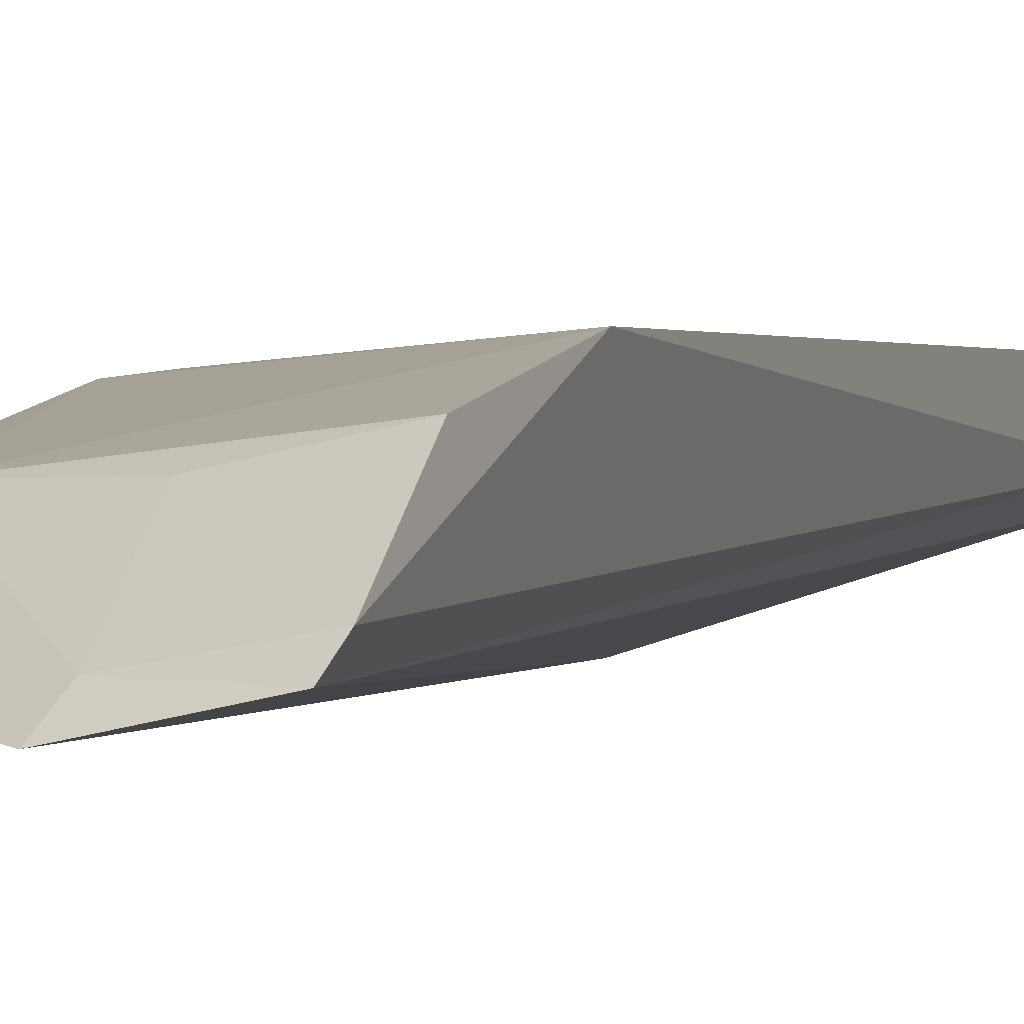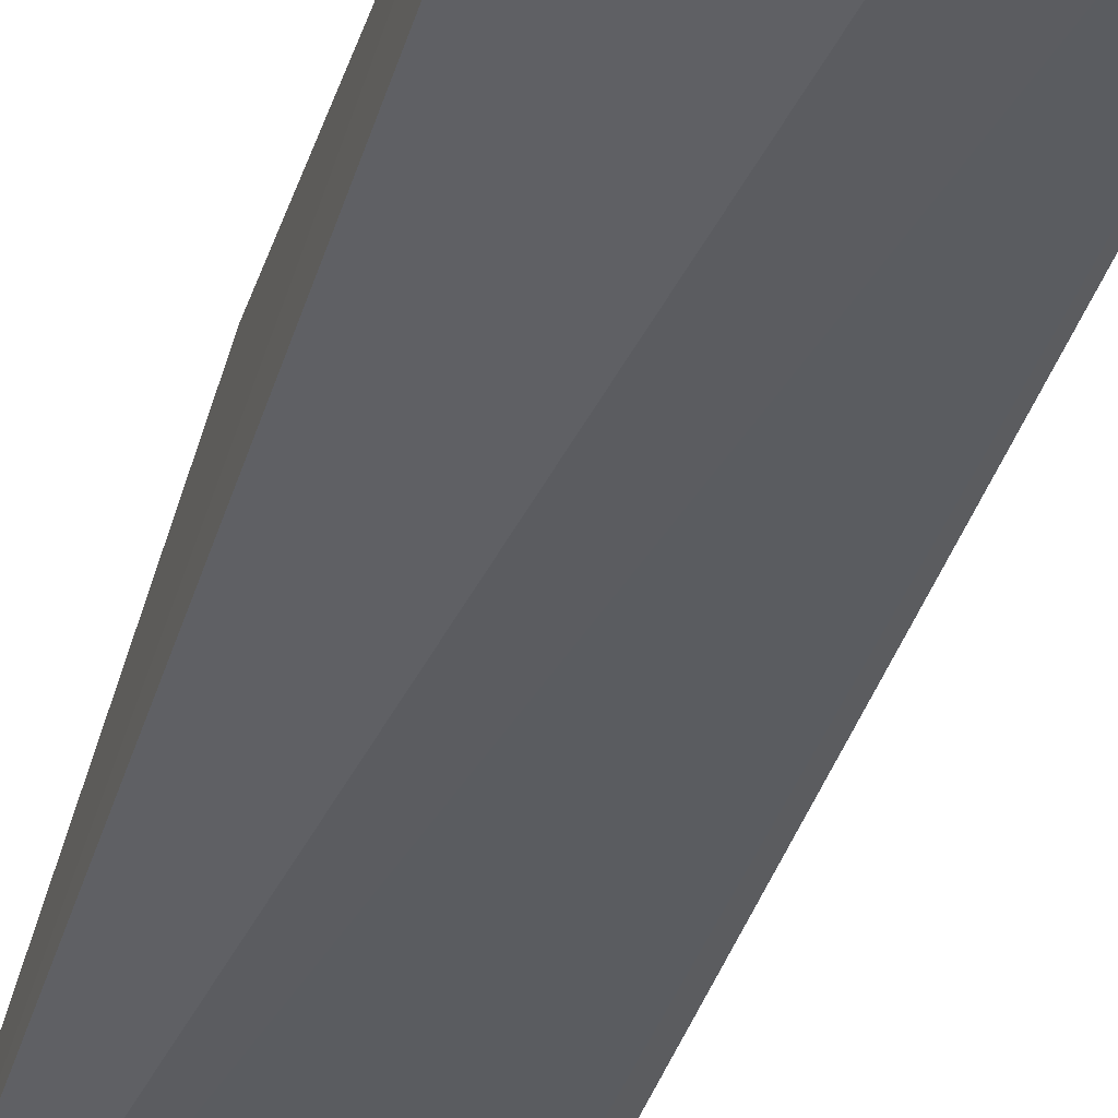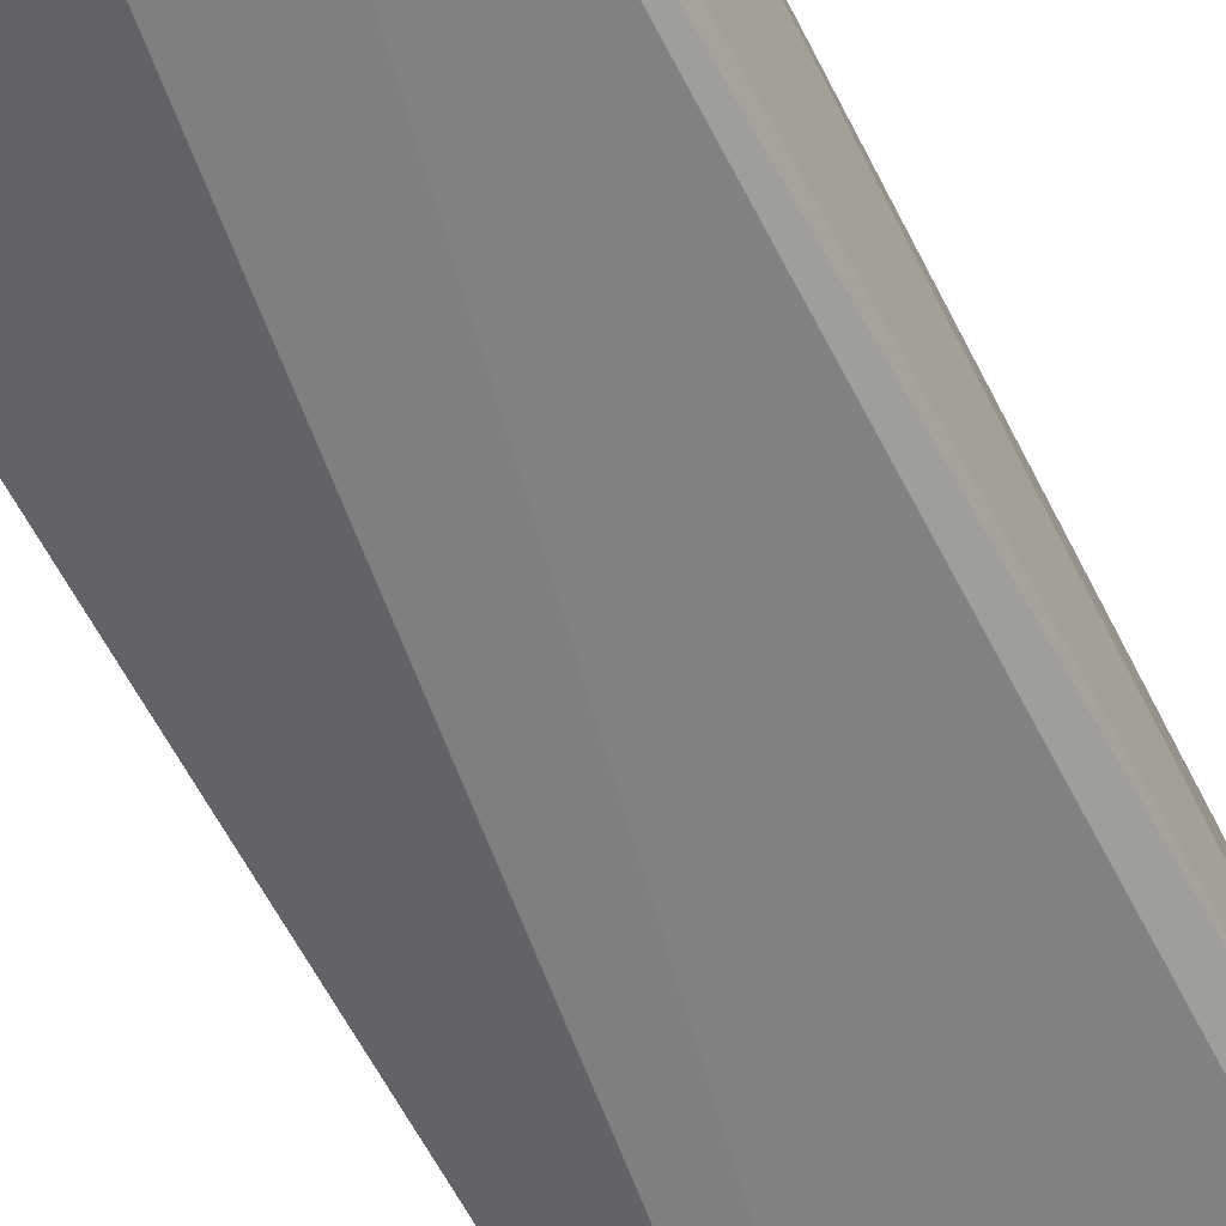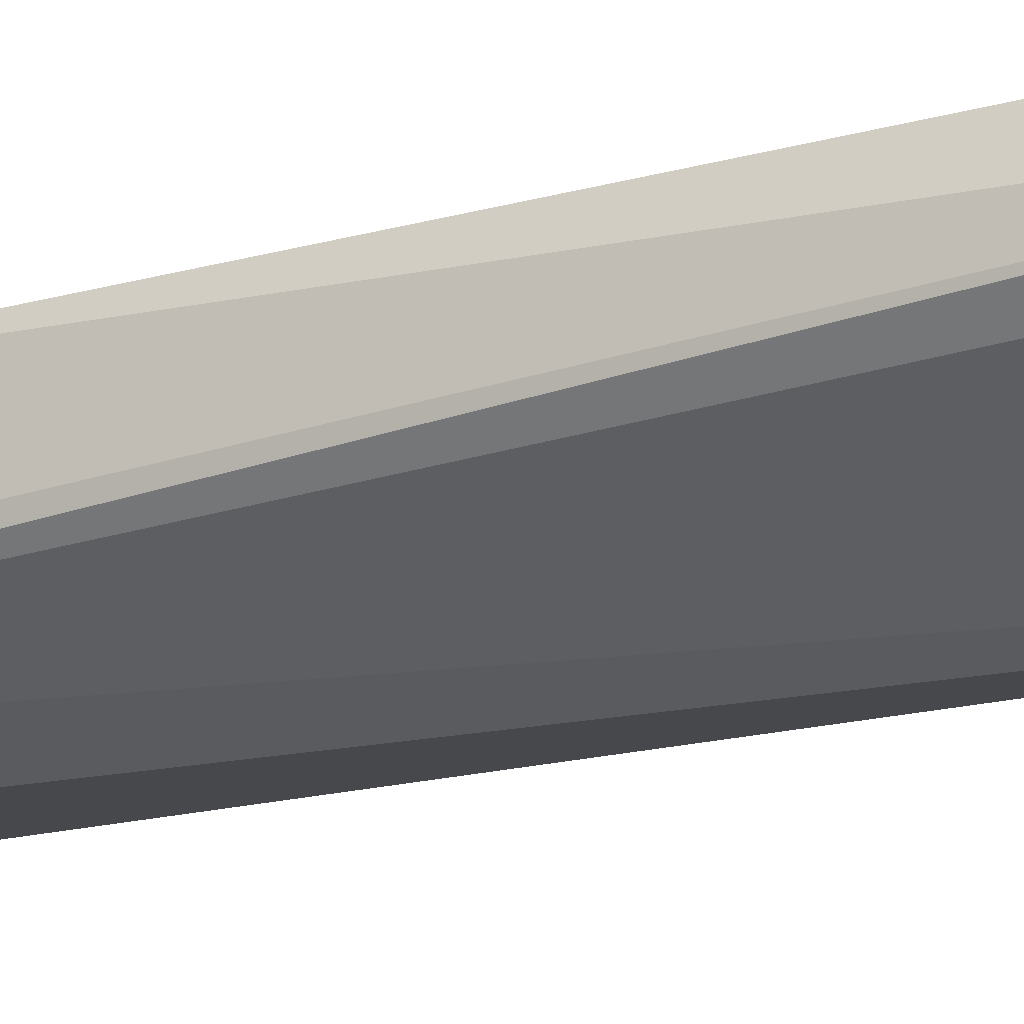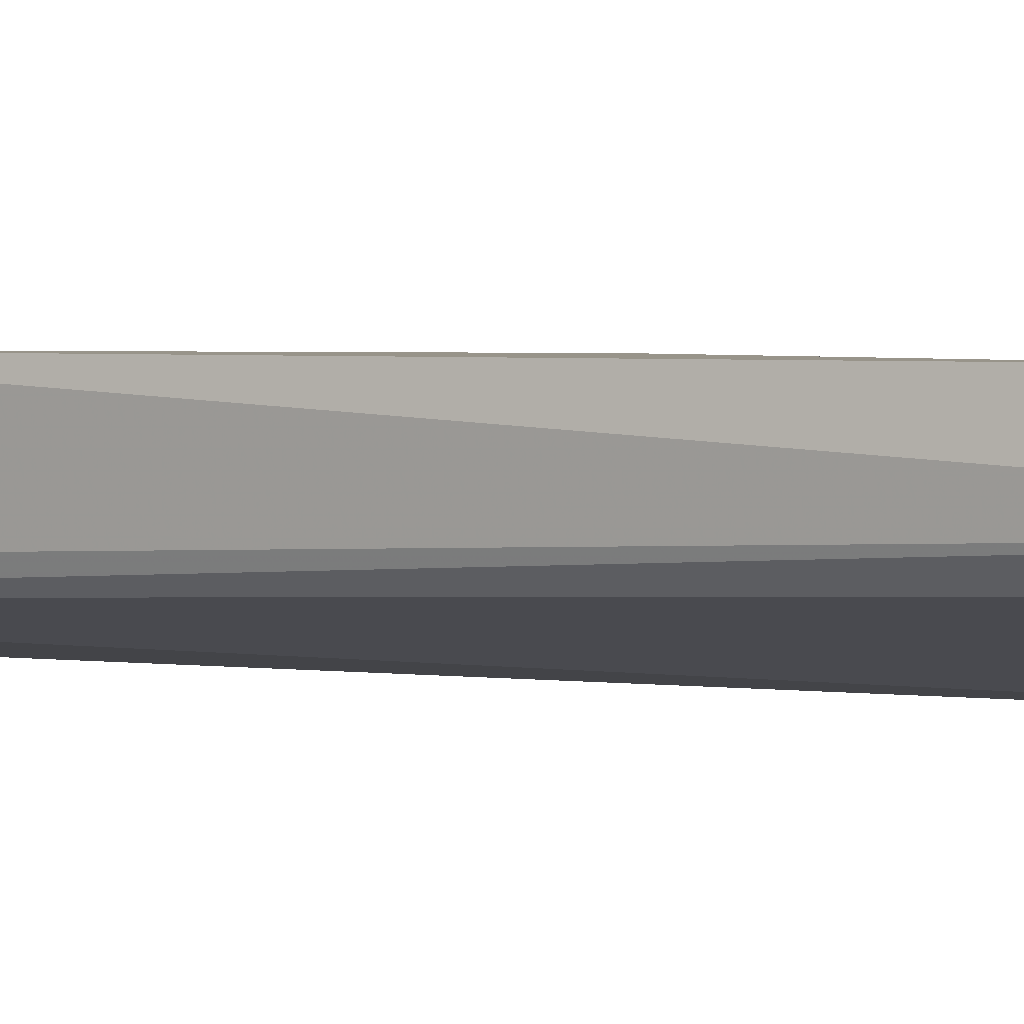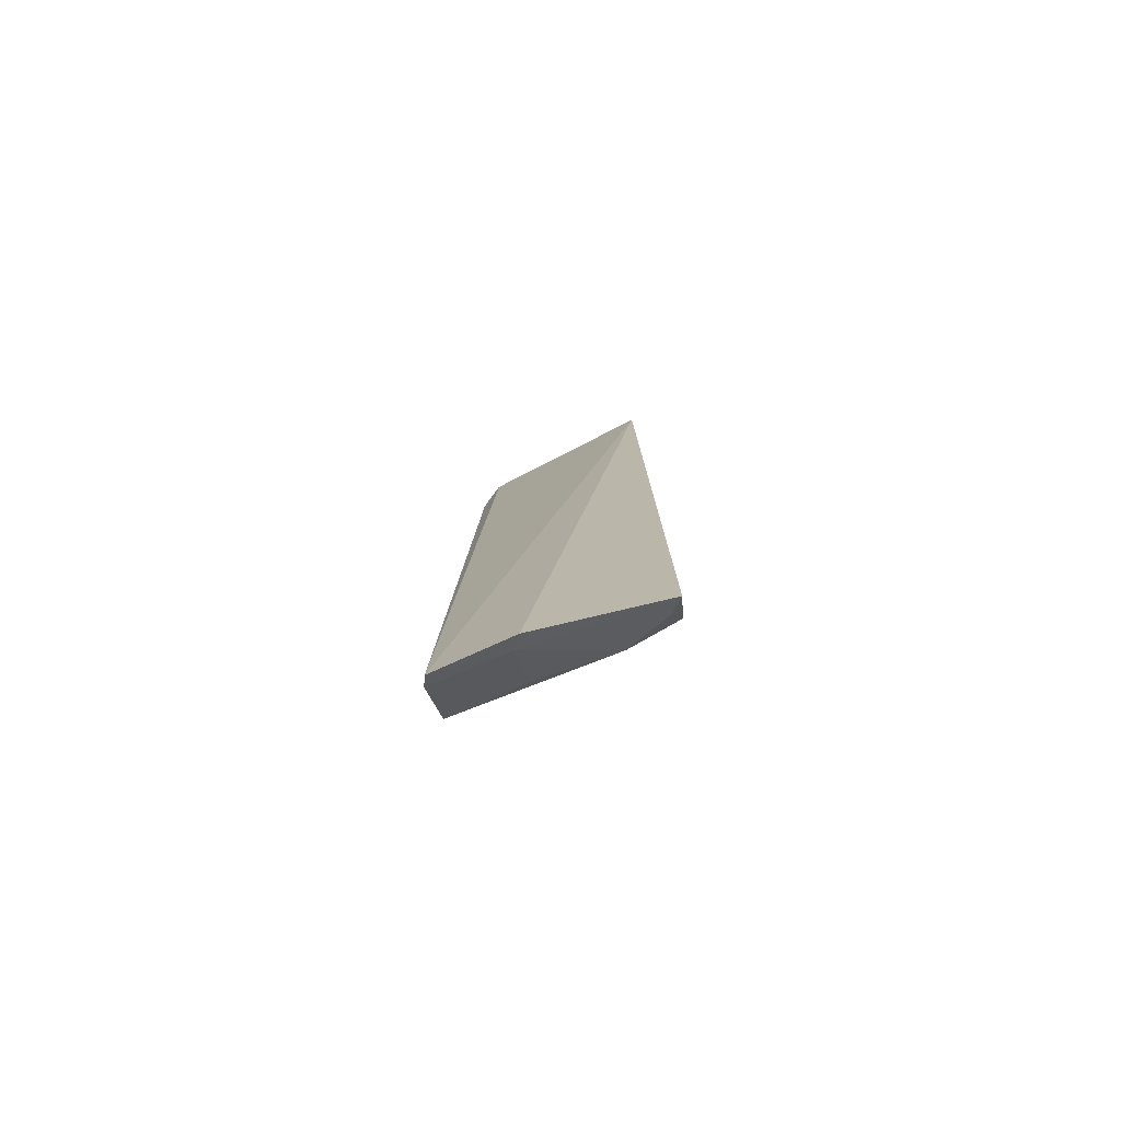
<metadata>
{"format":"obj","ext":"obj","renderer":"f3d","projection":"perspective","resolution":1024,"background":"white","views":[{"elev":-0.2,"azim":16.3,"up":"+Z"},{"elev":-43.8,"azim":-17.6,"up":"+Z"},{"elev":-55.7,"azim":25.9,"up":"+Z"},{"elev":-21.2,"azim":115.8,"up":"+Z"},{"elev":4.1,"azim":122.2,"up":"+Z"},{"elev":-77.2,"azim":-169.1,"up":"+Y"}]}
</metadata>
<code>
v -0.1428 -0.2137 0.2064
v -0.1411 -0.2075 0.2116
v -0.2183 -0.145 0.2223
v -0.2161 0.1437 0.2019
v -0.1419 0.1428 0.2286
v -0.2189 -0.1704 0.2085
v -0.1495 0.1527 0.2228
v -0.1388 -0.1336 0.2395
v -0.216 -0.03793 0.2384
v -0.1711 -0.2089 0.2008
v -0.199 -0.1608 0.2246
v -0.2136 0.09504 0.2202
v -0.1426 0.07972 0.2431
v -0.1681 -0.2026 0.2071
v -0.215 -0.164 0.2151
v -0.1413 -0.1796 0.2302
v -0.2127 -0.07461 0.2363
v -0.2092 0.1398 0.2068
v -0.1534 0.1417 0.2258
v -0.1718 0.08571 0.2351
v -0.1687 -0.1759 0.2248
v -0.1985 0.1127 0.2198
f 5 2 1
f 6 3 4
f 7 5 1
f 7 1 4
f 8 2 5
f 9 4 3
f 10 6 4
f 10 4 1
f 12 4 9
f 13 9 8
f 13 8 5
f 14 10 1
f 14 1 2
f 14 6 10
f 15 11 3
f 15 3 6
f 15 14 11
f 15 6 14
f 16 2 8
f 16 8 11
f 17 9 3
f 17 3 11
f 17 11 8
f 17 8 9
f 18 7 4
f 18 4 12
f 19 5 7
f 19 7 18
f 20 12 9
f 20 9 13
f 20 19 12
f 20 13 5
f 20 5 19
f 21 14 2
f 21 2 16
f 21 16 11
f 21 11 14
f 22 19 18
f 22 18 12
f 22 12 19

</code>
